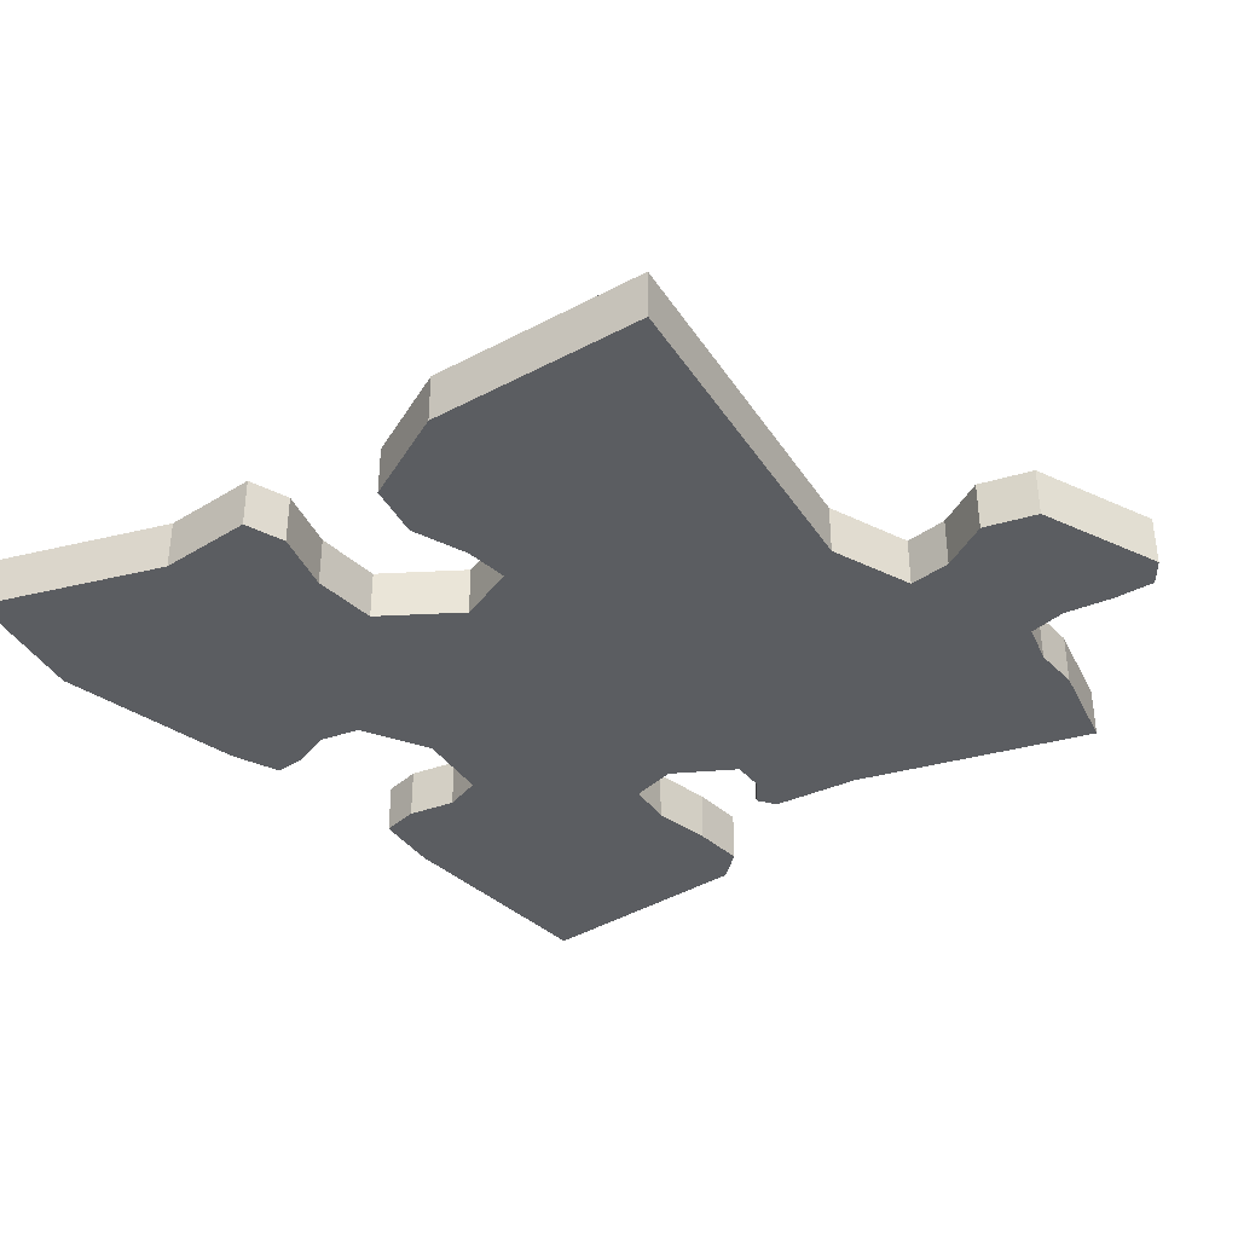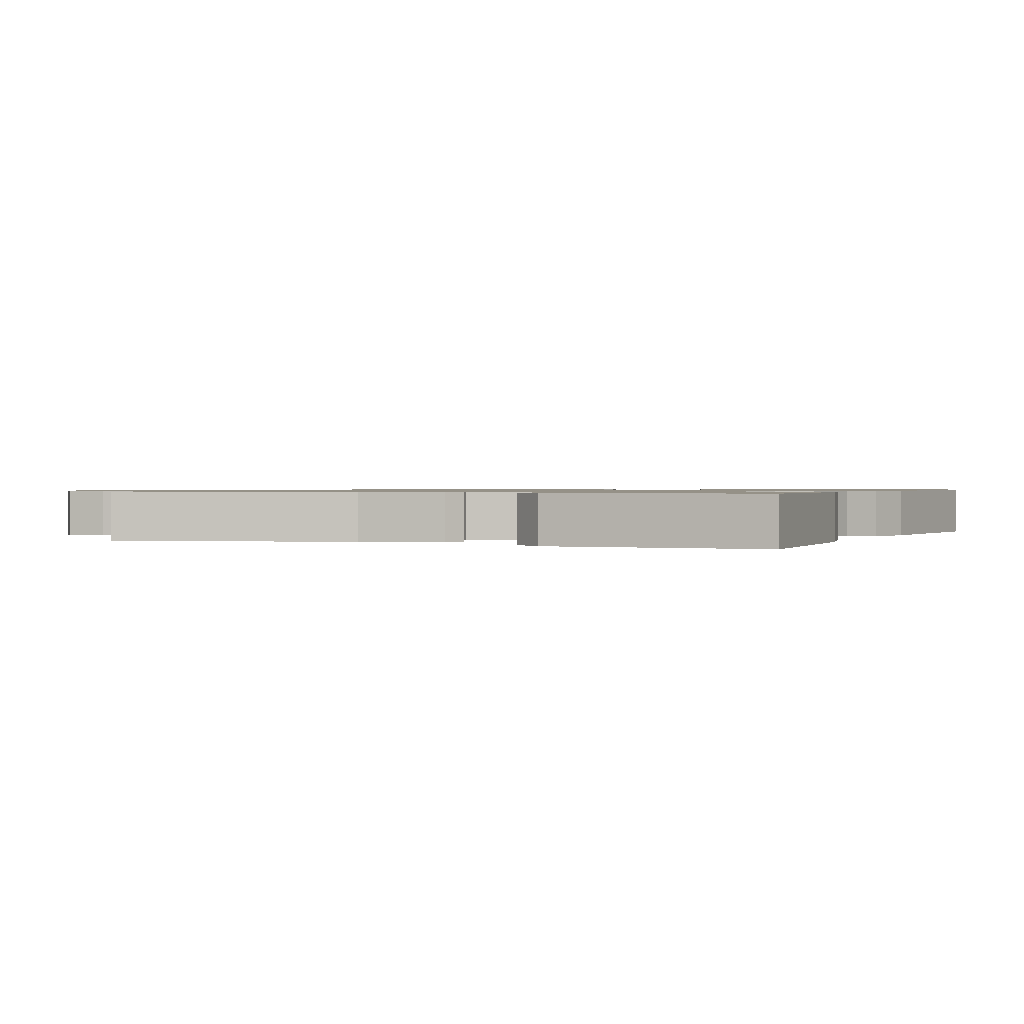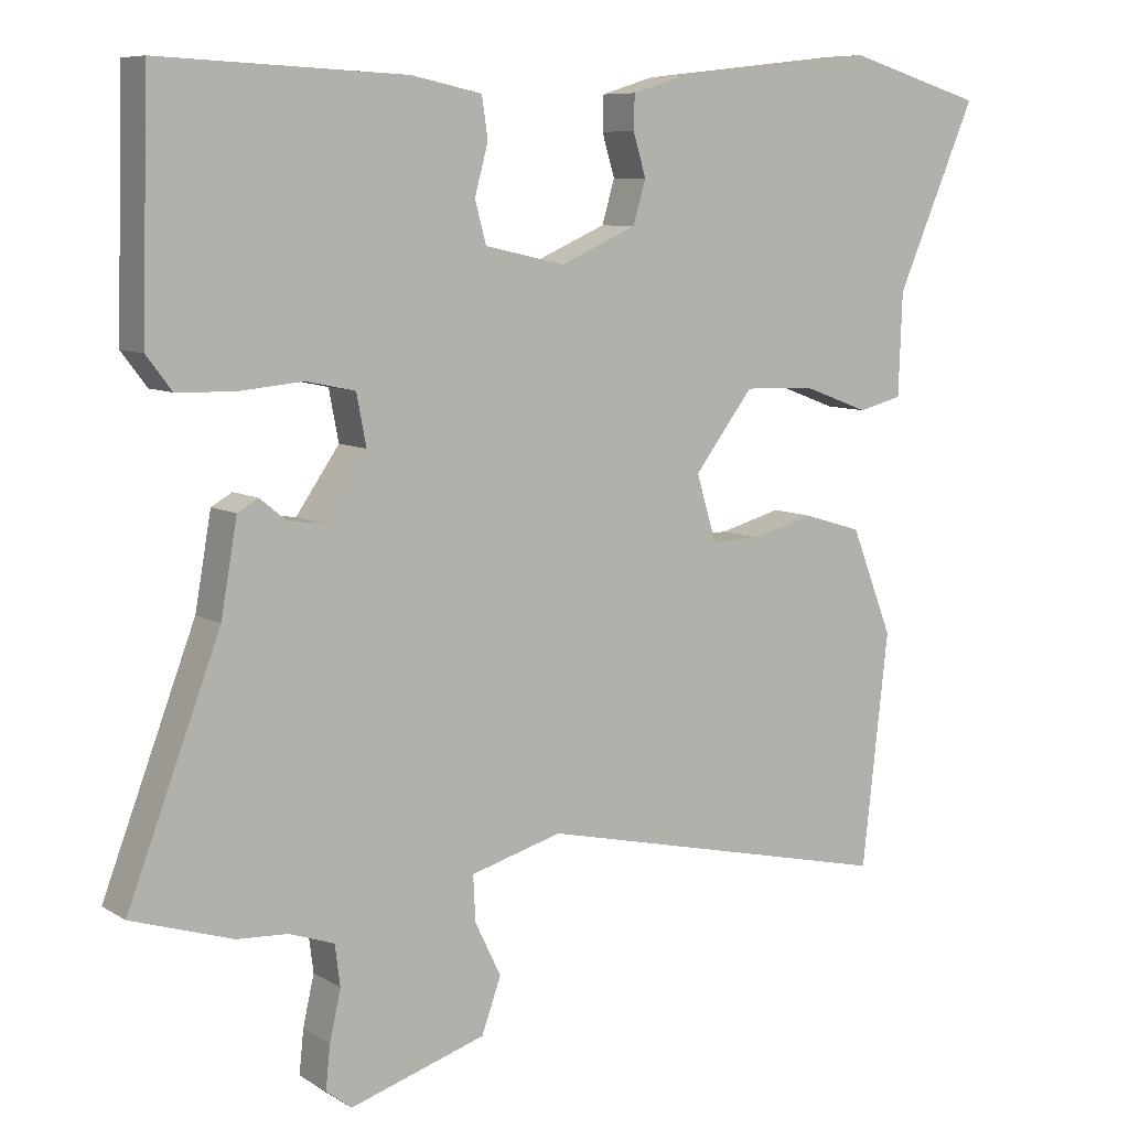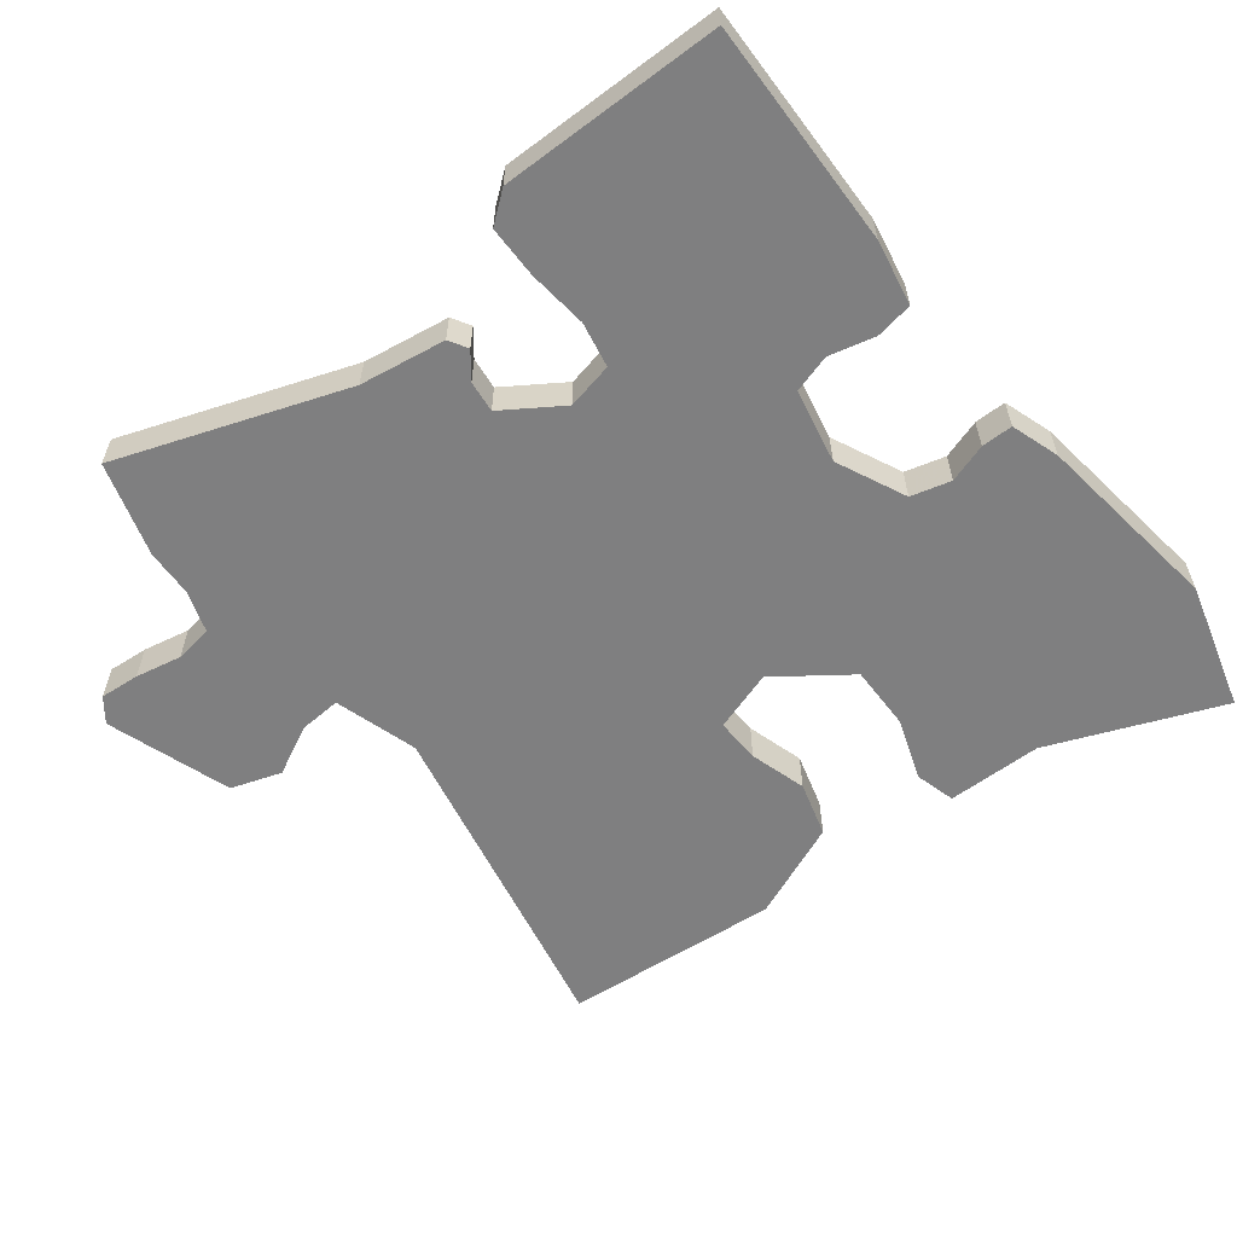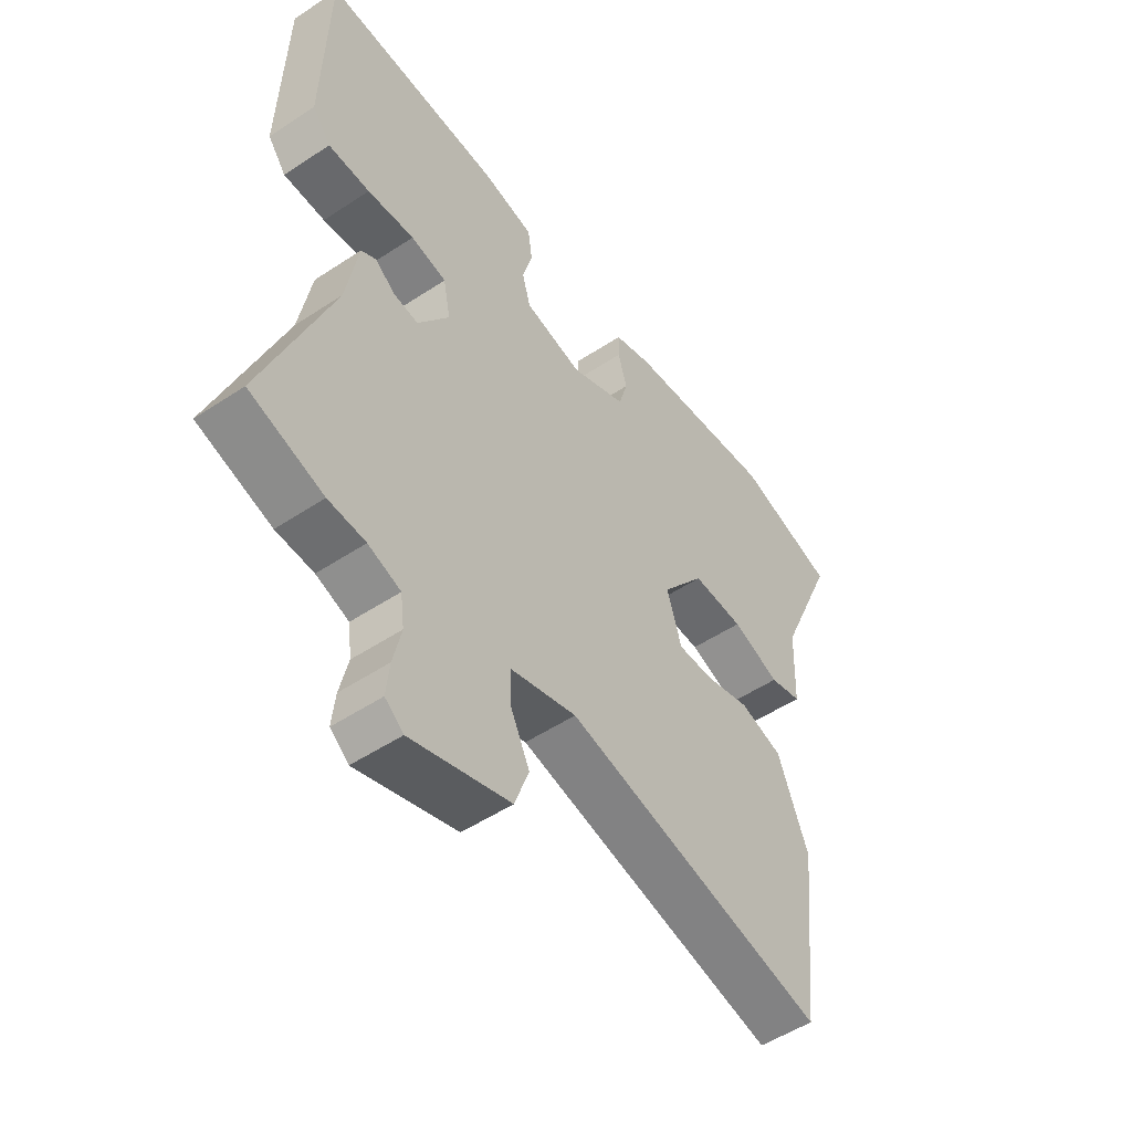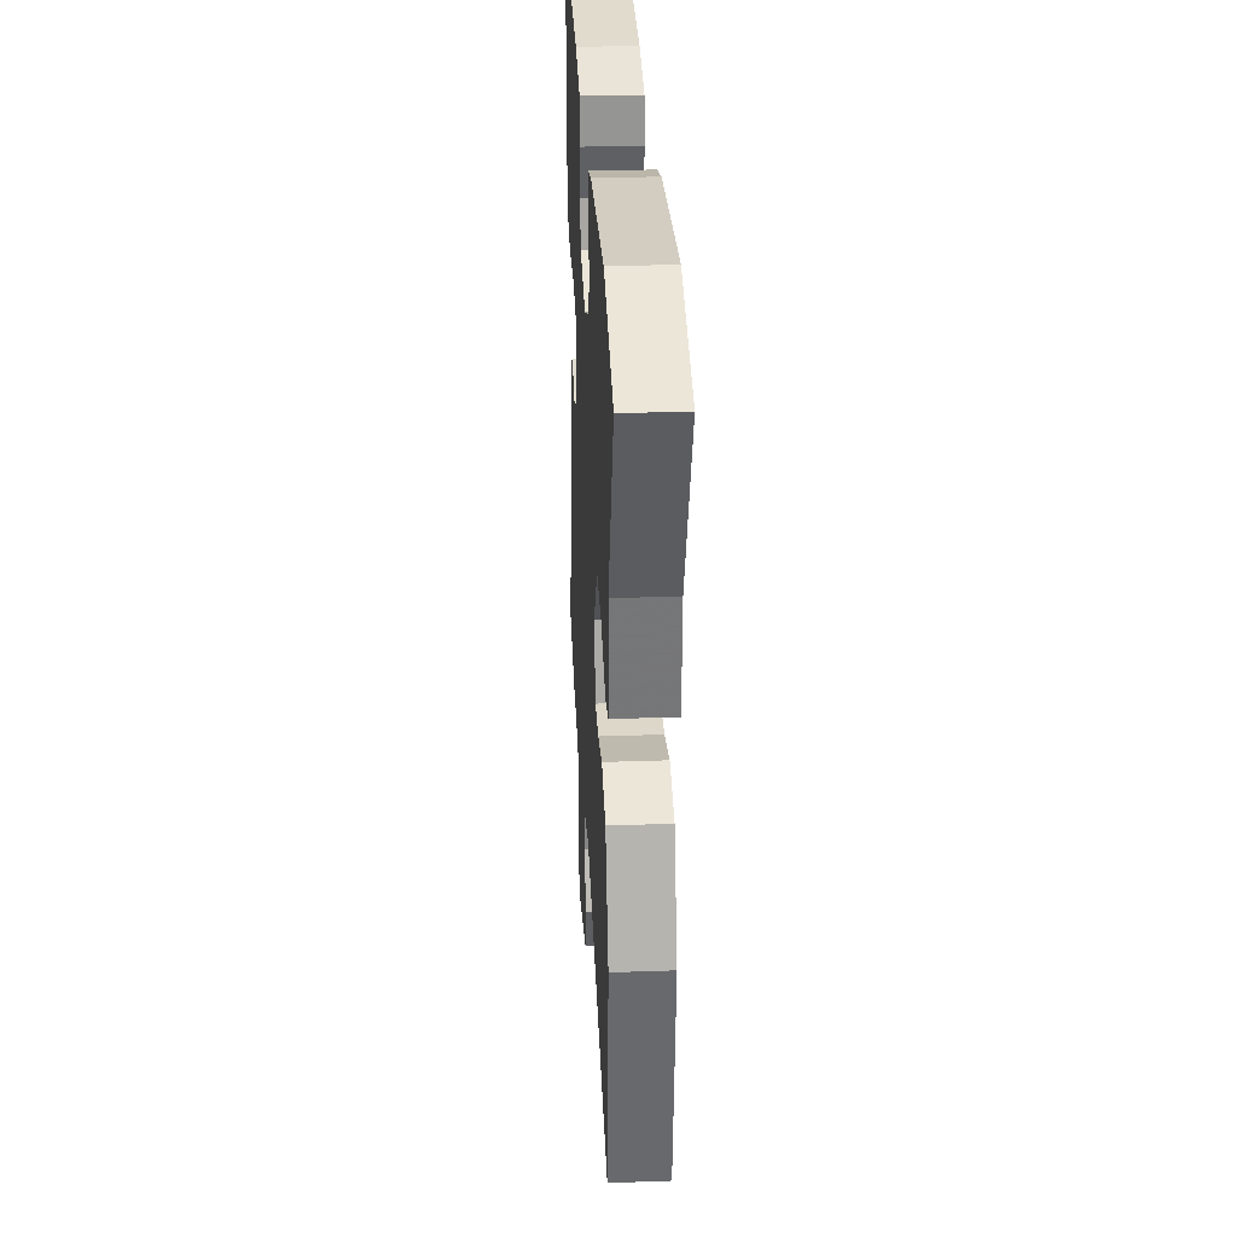
<metadata>
{"format":"obj","ext":"obj","renderer":"f3d","projection":"perspective","resolution":1024,"background":"white","views":[{"elev":-36.0,"azim":131.2,"up":"+Y"},{"elev":0.9,"azim":-66.6,"up":"+Y"},{"elev":8.2,"azim":-32.2,"up":"+Z"},{"elev":-59.7,"azim":-51.0,"up":"+Y"},{"elev":-51.7,"azim":-54.3,"up":"+Z"},{"elev":31.2,"azim":87.1,"up":"+Z"}]}
</metadata>
<code>
v 0.486 0.07 -0.559
v 0.003 0.07 -0.451
v -0.12 0.07 -0.486
v -0.117 0.07 -0.547
v -0.082 0.07 -0.62
v -0.108 0.07 -0.693
v -0.291 0.07 -0.751
v -0.325 0.07 -0.724
v -0.319 0.07 -0.666
v -0.304 0.07 -0.599
v -0.311 0.07 -0.544
v -0.371 0.07 -0.523
v -0.44 0.07 -0.519
v -0.576 0.07 -0.476
v -0.451 0.07 -0.146
v -0.429 0.07 -0.021
v -0.401 0.07 -0.005
v -0.365 0.07 -0.034
v -0.319 0.07 -0.04
v -0.261 0.07 0.044
v -0.274 0.07 0.112
v -0.34 0.07 0.126
v -0.427 0.07 0.118
v -0.504 0.07 0.12
v -0.538 0.07 0.165
v -0.529 0.07 0.49
v -0.198 0.07 0.475
v -0.103 0.07 0.455
v -0.095 0.07 0.4
v -0.113 0.07 0.333
v -0.098 0.07 0.277
v 0.01 0.07 0.253
v 0.112 0.07 0.298
v 0.129 0.07 0.356
v 0.112 0.07 0.413
v 0.113 0.07 0.459
v 0.184 0.07 0.481
v 0.461 0.07 0.512
v 0.644 0.07 0.457
v 0.537 0.07 0.208
v 0.532 0.07 0.07
v 0.473 0.07 0.055
v 0.385 0.07 0.088
v 0.29 0.07 0.091
v 0.211 0.07 -0.013
v 0.238 0.07 -0.102
v 0.303 0.07 -0.101
v 0.386 0.07 -0.078
v 0.465 0.07 -0.102
v 0.521 0.07 -0.245
v 0.486 0 -0.559
v 0.003 0 -0.451
v -0.12 0 -0.486
v -0.117 0 -0.547
v -0.082 0 -0.62
v -0.108 0 -0.693
v -0.291 0 -0.751
v -0.325 0 -0.724
v -0.319 0 -0.666
v -0.304 0 -0.599
v -0.311 0 -0.544
v -0.371 0 -0.523
v -0.44 0 -0.519
v -0.576 0 -0.476
v -0.451 0 -0.146
v -0.429 0 -0.021
v -0.401 0 -0.005
v -0.365 0 -0.034
v -0.319 0 -0.04
v -0.261 0 0.044
v -0.274 0 0.112
v -0.34 0 0.126
v -0.427 0 0.118
v -0.504 0 0.12
v -0.538 0 0.165
v -0.529 0 0.49
v -0.198 0 0.475
v -0.103 0 0.455
v -0.095 0 0.4
v -0.113 0 0.333
v -0.098 0 0.277
v 0.01 0 0.253
v 0.112 0 0.298
v 0.129 0 0.356
v 0.112 0 0.413
v 0.113 0 0.459
v 0.184 0 0.481
v 0.461 0 0.512
v 0.644 0 0.457
v 0.537 0 0.208
v 0.532 0 0.07
v 0.473 0 0.055
v 0.385 0 0.088
v 0.29 0 0.091
v 0.211 0 -0.013
v 0.238 0 -0.102
v 0.303 0 -0.101
v 0.386 0 -0.078
v 0.465 0 -0.102
v 0.521 0 -0.245
f 47 48 49 50
f 46 47 50 1
f 40 41 42 43
f 40 43 44
f 39 40 44
f 38 39 44
f 37 38 44 45
f 34 35 36 37
f 33 34 37 45
f 27 28 29 30
f 27 30 31
f 26 27 31
f 25 26 31
f 22 23 24 25
f 22 25 31 32
f 15 16 17 18
f 15 18 19
f 12 13 14 15
f 11 12 15 19
f 10 11 19 20
f 8 9 10
f 7 8 10
f 4 5 6 7
f 3 4 7 10
f 46 1 2
f 46 2 3
f 32 33 45 46
f 21 22 32
f 20 21 32 46
f 3 10 20 46
f 100 99 98 97
f 51 100 97 96
f 93 92 91 90
f 94 93 90
f 94 90 89
f 94 89 88
f 95 94 88 87
f 87 86 85 84
f 95 87 84 83
f 80 79 78 77
f 81 80 77
f 81 77 76
f 81 76 75
f 75 74 73 72
f 82 81 75 72
f 68 67 66 65
f 69 68 65
f 65 64 63 62
f 69 65 62 61
f 70 69 61 60
f 60 59 58
f 60 58 57
f 57 56 55 54
f 60 57 54 53
f 52 51 96
f 53 52 96
f 96 95 83 82
f 82 72 71
f 96 82 71 70
f 96 70 60 53
f 1 51 52 2
f 2 52 53 3
f 3 53 54 4
f 4 54 55 5
f 5 55 56 6
f 6 56 57 7
f 7 57 58 8
f 8 58 59 9
f 9 59 60 10
f 10 60 61 11
f 11 61 62 12
f 12 62 63 13
f 13 63 64 14
f 14 64 65 15
f 15 65 66 16
f 16 66 67 17
f 17 67 68 18
f 18 68 69 19
f 19 69 70 20
f 20 70 71 21
f 21 71 72 22
f 22 72 73 23
f 23 73 74 24
f 24 74 75 25
f 25 75 76 26
f 26 76 77 27
f 27 77 78 28
f 28 78 79 29
f 29 79 80 30
f 30 80 81 31
f 31 81 82 32
f 32 82 83 33
f 33 83 84 34
f 34 84 85 35
f 35 85 86 36
f 36 86 87 37
f 37 87 88 38
f 38 88 89 39
f 39 89 90 40
f 40 90 91 41
f 41 91 92 42
f 42 92 93 43
f 43 93 94 44
f 44 94 95 45
f 45 95 96 46
f 46 96 97 47
f 47 97 98 48
f 48 98 99 49
f 49 99 100 50
f 50 100 51 1

</code>
